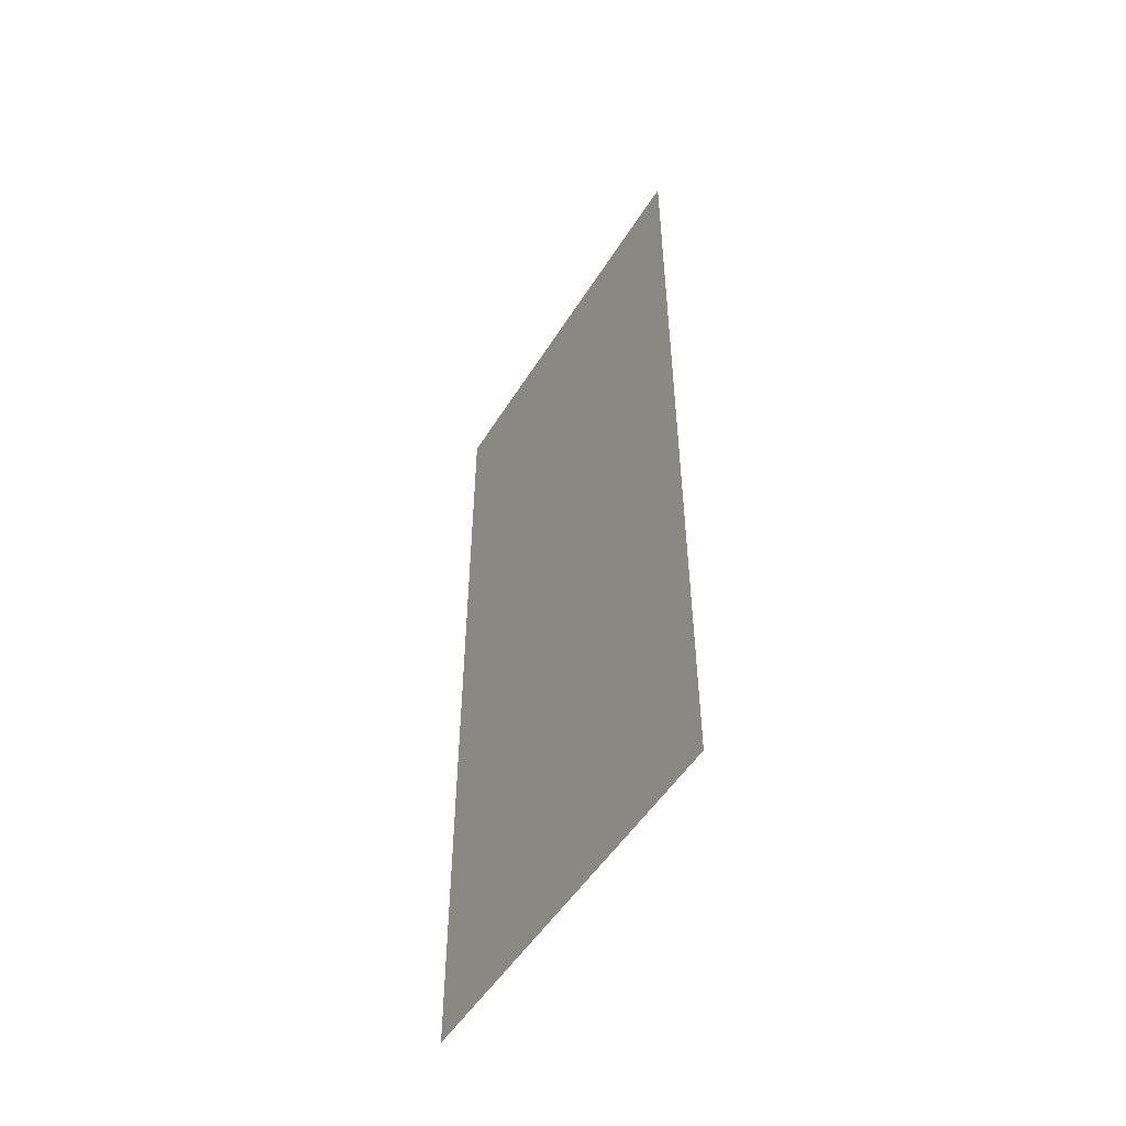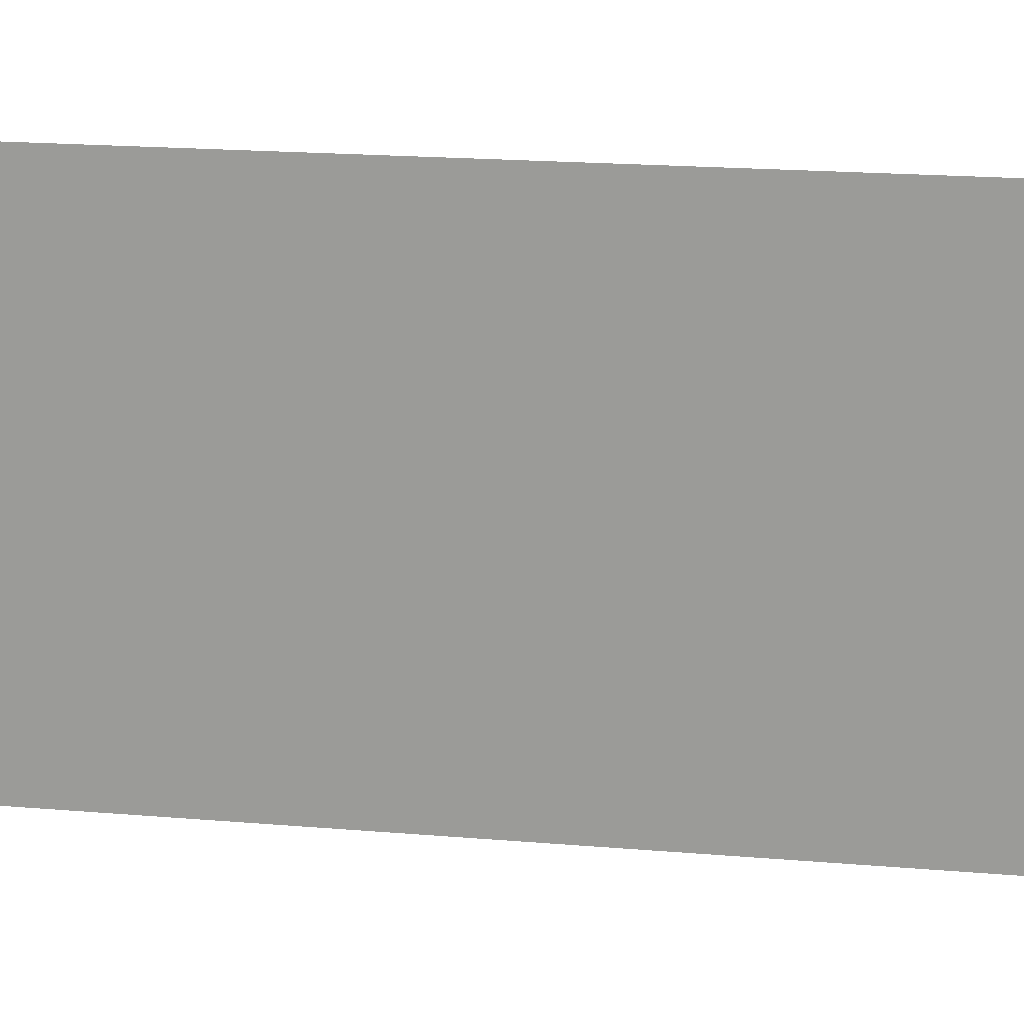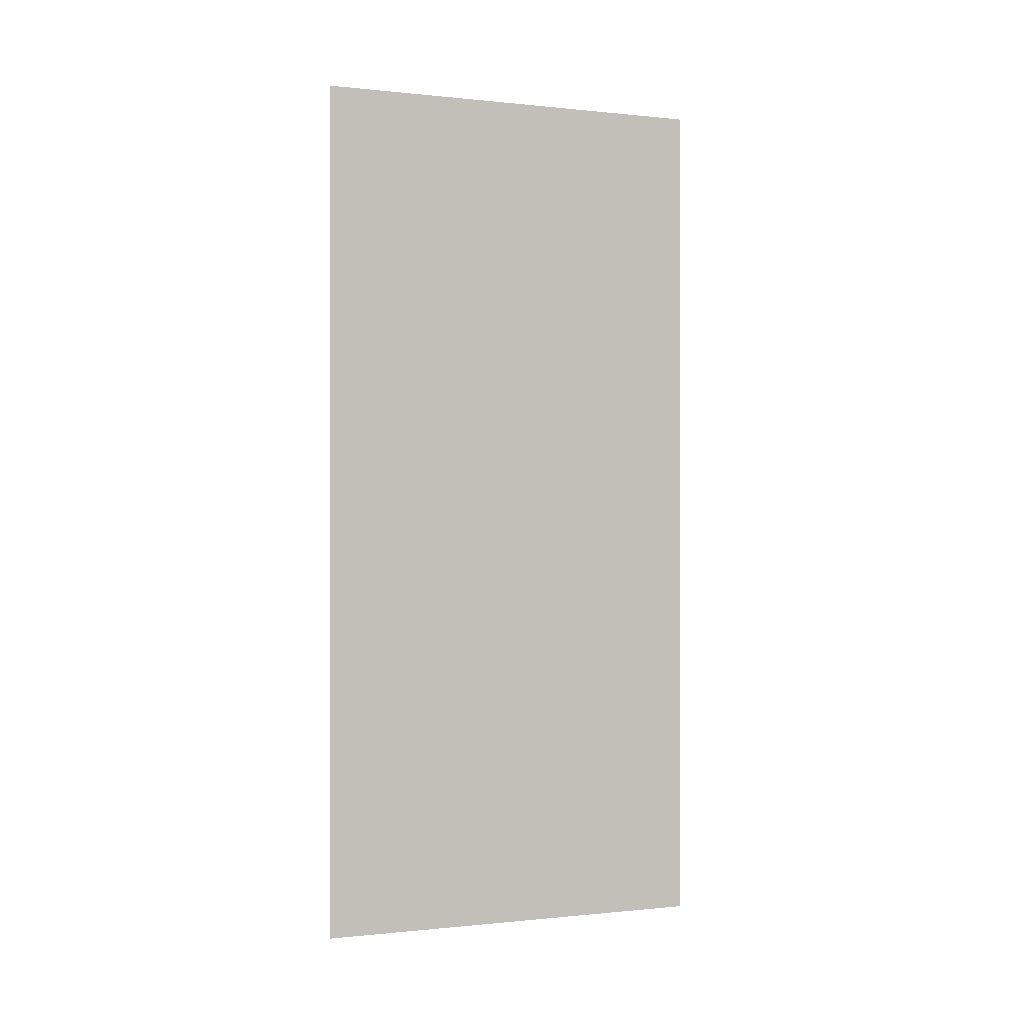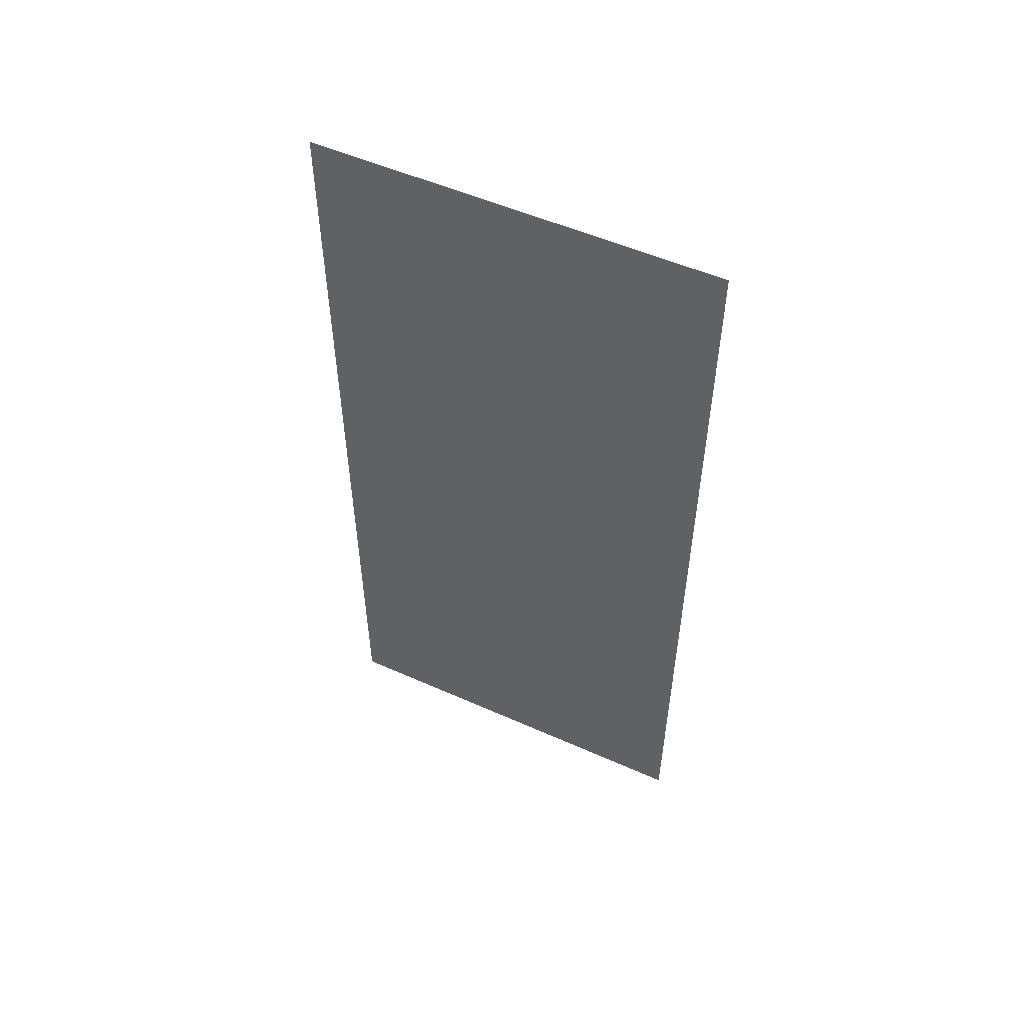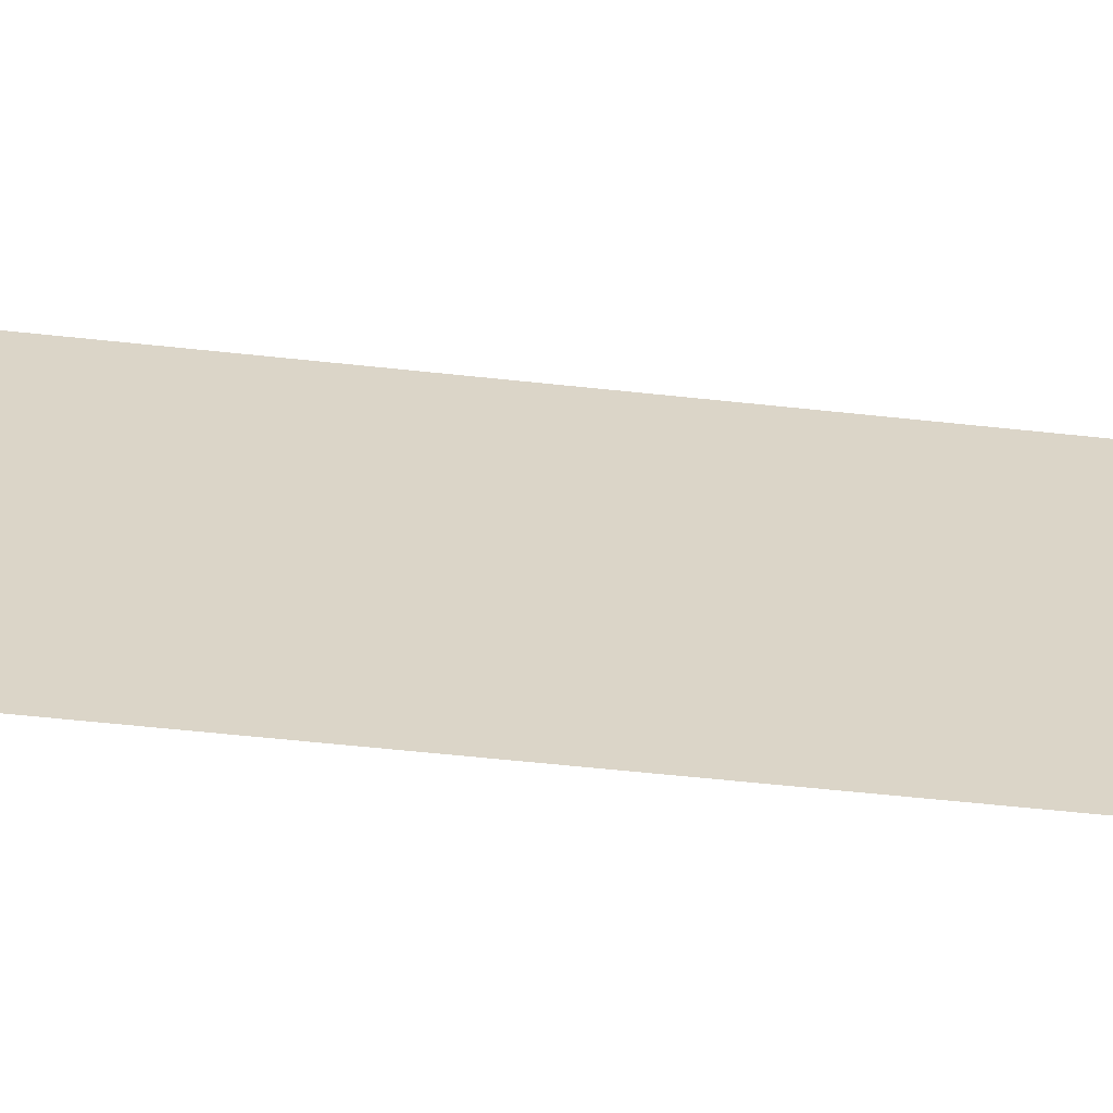
<metadata>
{"format":"obj","ext":"obj","renderer":"f3d","projection":"perspective","resolution":1024,"background":"white","views":[{"elev":-51.4,"azim":-31.0,"up":"+Y"},{"elev":18.4,"azim":99.5,"up":"+Z"},{"elev":-0.3,"azim":68.0,"up":"+Y"},{"elev":53.0,"azim":115.5,"up":"+Y"},{"elev":-61.1,"azim":83.8,"up":"+Z"}]}
</metadata>
<code>
o polySurface141.004
v -94.83 13.84 -132.6
v -94.83 12.26 -132.6
v -94.83 12.26 -131.8
v -94.83 13.84 -131.8
f 1 2 3 4

</code>
